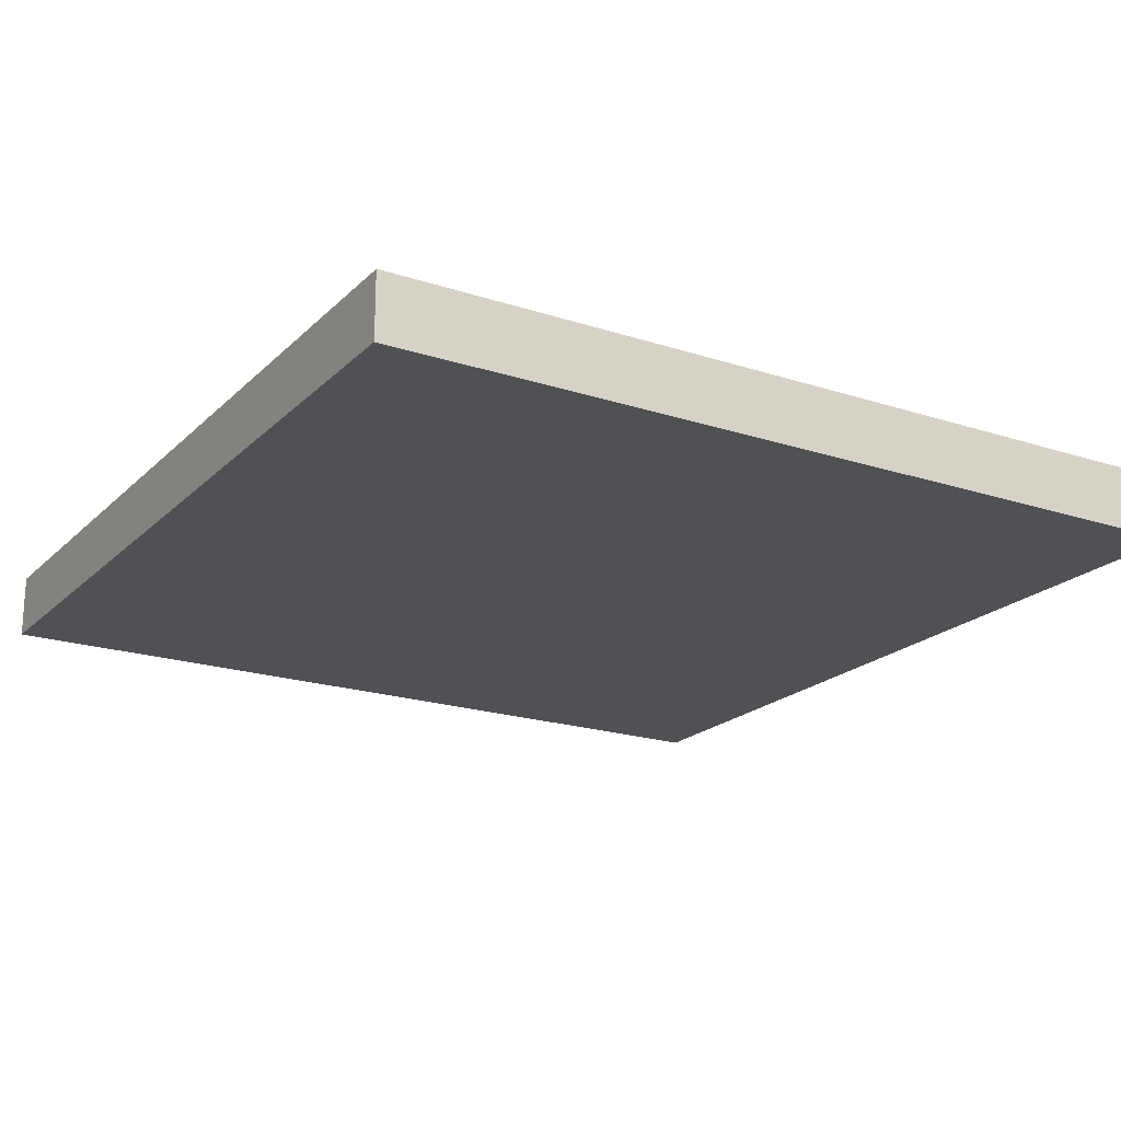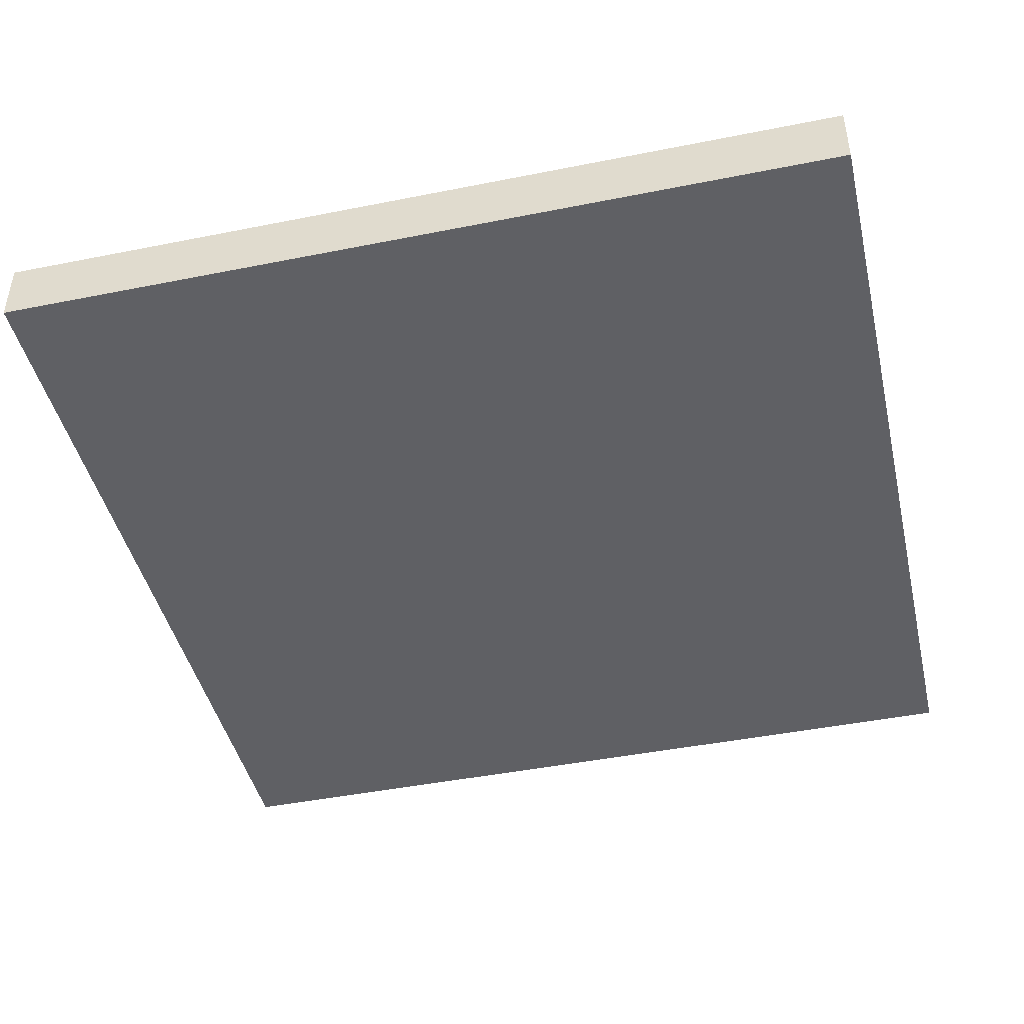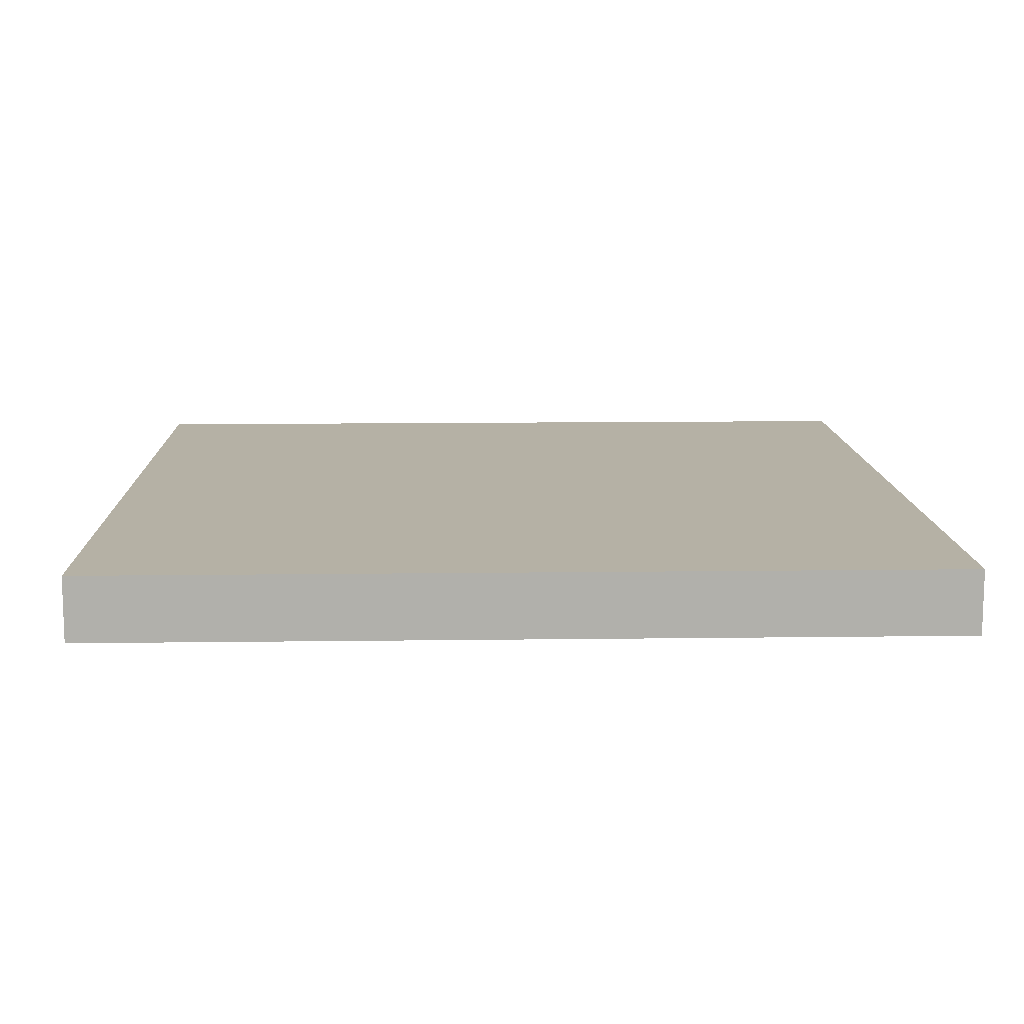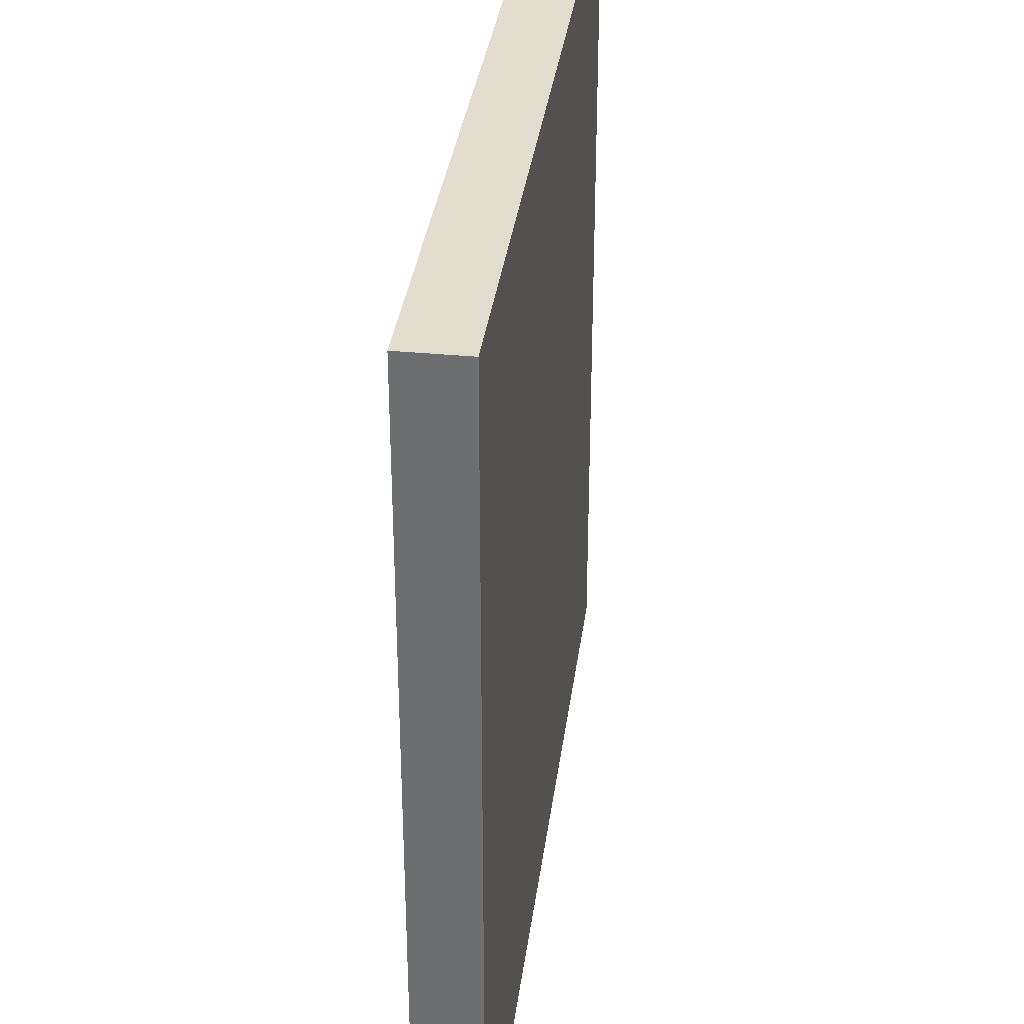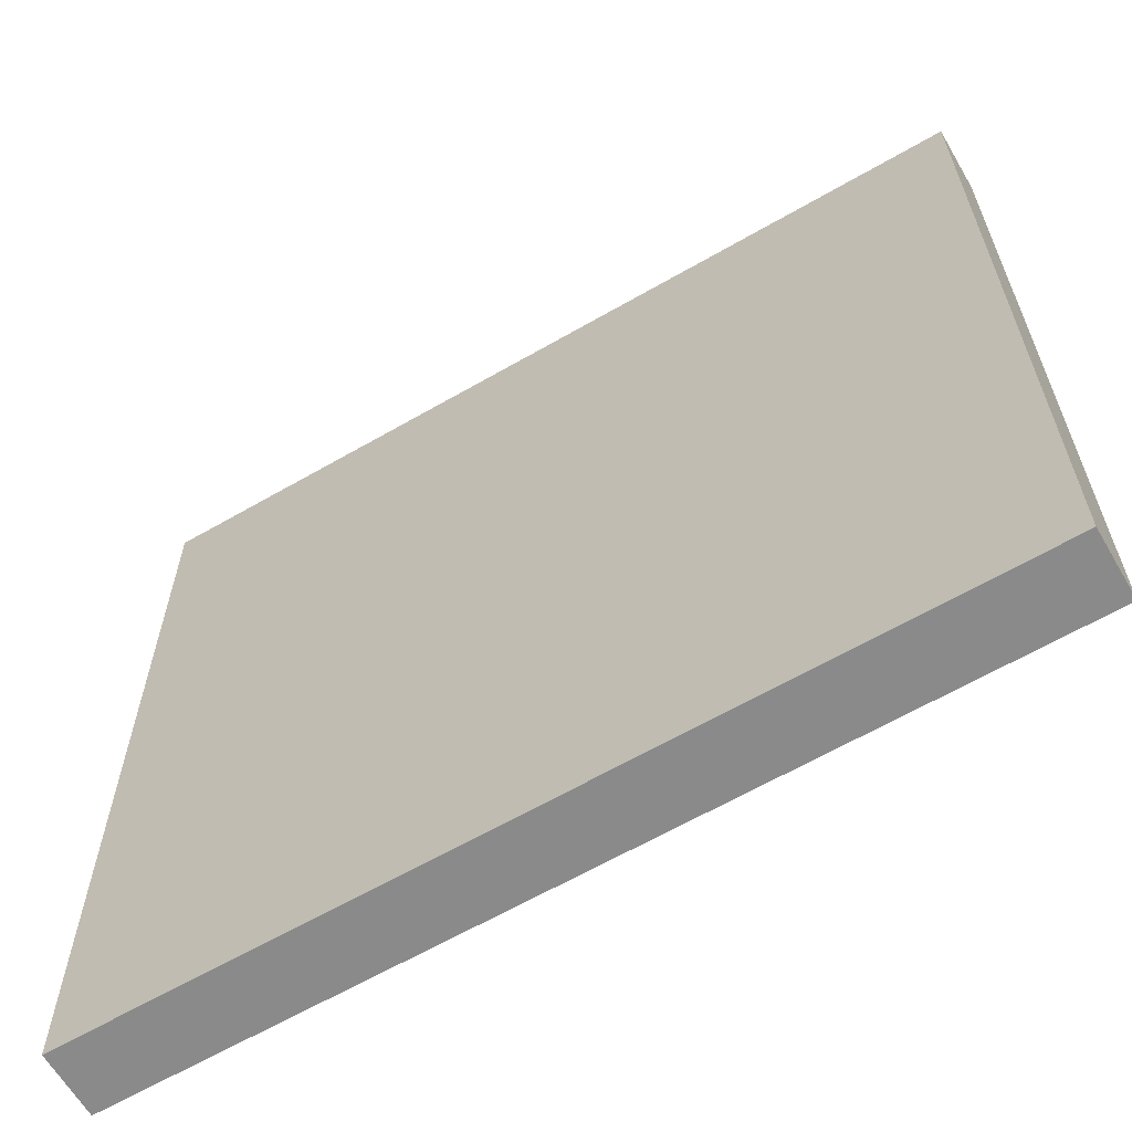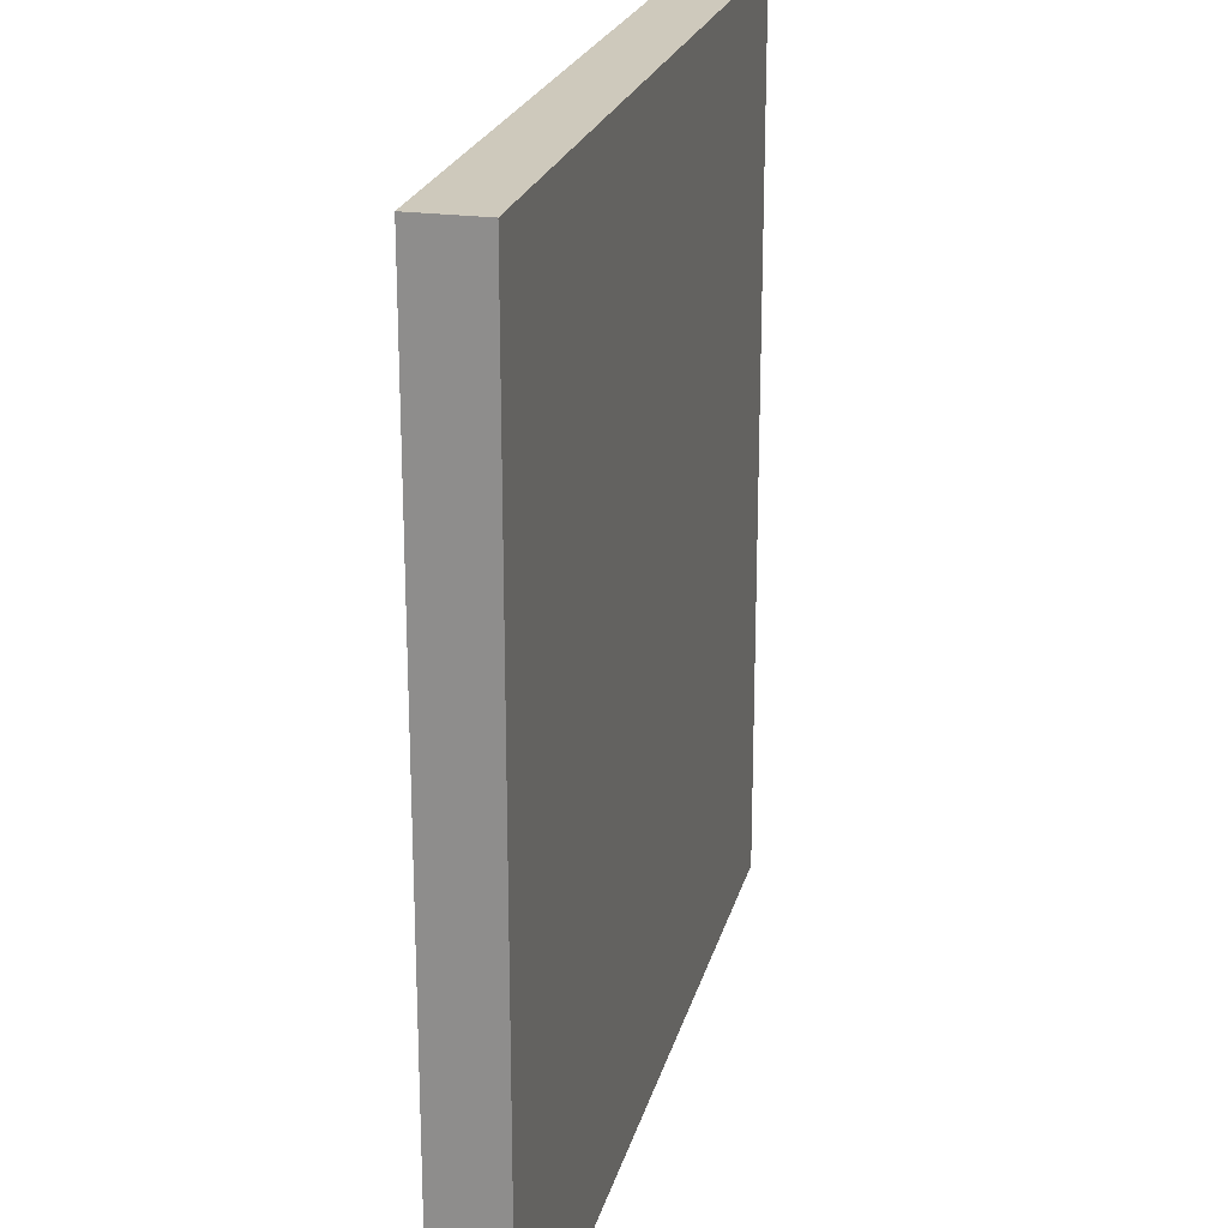
<metadata>
{"format":"obj","ext":"obj","renderer":"f3d","projection":"perspective","resolution":1024,"background":"white","views":[{"elev":-20.1,"azim":-121.0,"up":"+Y"},{"elev":-44.5,"azim":-76.9,"up":"+Y"},{"elev":11.8,"azim":88.2,"up":"+Y"},{"elev":34.7,"azim":-82.6,"up":"+Z"},{"elev":-63.4,"azim":-149.7,"up":"+Z"},{"elev":22.3,"azim":-76.5,"up":"+Z"}]}
</metadata>
<code>
v -60 4.5 60
v -58 4.5 60
v -60 4.5 58
v -58 4.5 -60
v 60 4.5 -58
v 58 4.5 60
v -60 -4.5 60
v -58 -4.5 60
v 60 4.5 60
v 60 -4.5 58
v 60 4.5 58
v 60 -4.5 -60
v 58 -4.5 -60
v 58 4.5 -60
v -60 4.5 -60
v -60 -4.5 -58
v -60 4.5 -58
v -58 -4.5 -60
v 58 -4.5 60
v -60 -4.5 -25.66
v 60 -4.5 -58
v -60 -4.5 58
v -60 -4.5 -60
v 60 -4.5 60
v 60 4.5 -60
g w_object_15 group3
f 1 2 3
f 4 3 2
f 4 2 5
f 2 1 7
f 9 24 10
f 14 25 12
f 15 23 16
f 14 13 18
f 19 6 2
f 17 16 20
f 19 24 9
f 12 25 5
f 18 23 15
f 7 1 3
f 7 22 8
f 16 23 18
f 13 12 21
f 10 24 19
f 20 16 21
f 21 8 20
f 17 4 15
f 4 5 14
f 14 5 25
f 5 6 11
f 11 6 9
f 3 4 17
f 17 20 3
f 10 21 5
f 16 18 21
f 18 13 21
f 21 19 8
f 10 19 21
f 2 6 5
f 2 7 8
f 9 10 11
f 14 12 13
f 15 16 17
f 14 18 4
f 19 2 8
f 19 9 6
f 12 5 21
f 18 15 4
f 7 3 22
f 8 22 20
f 20 22 3
f 10 5 11

</code>
